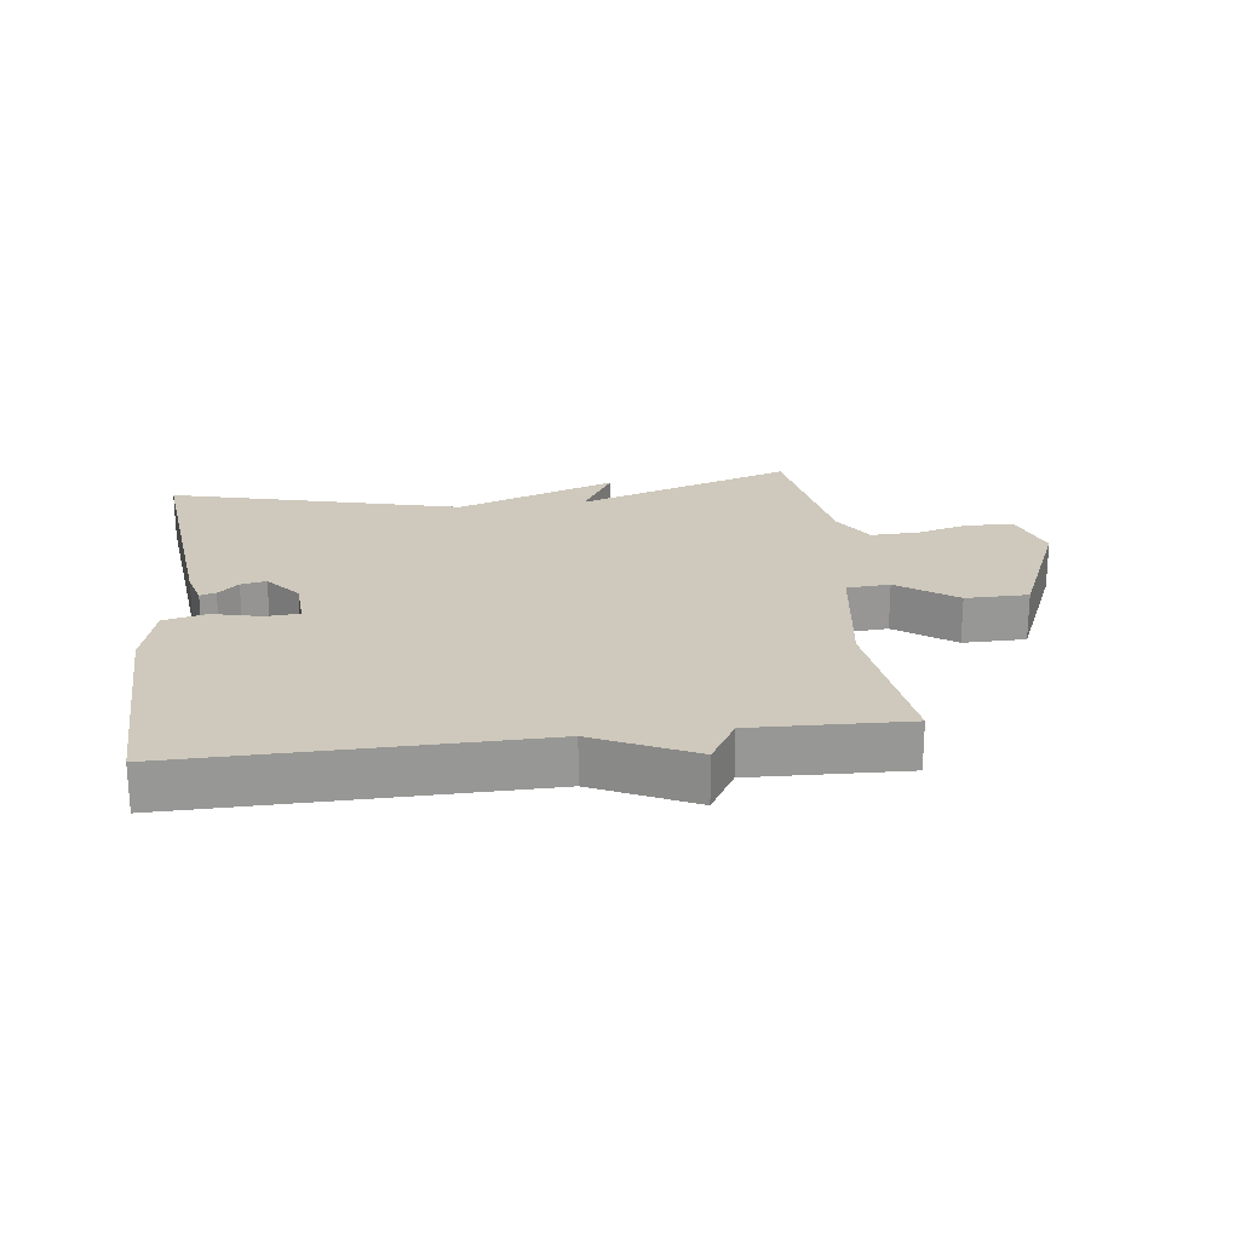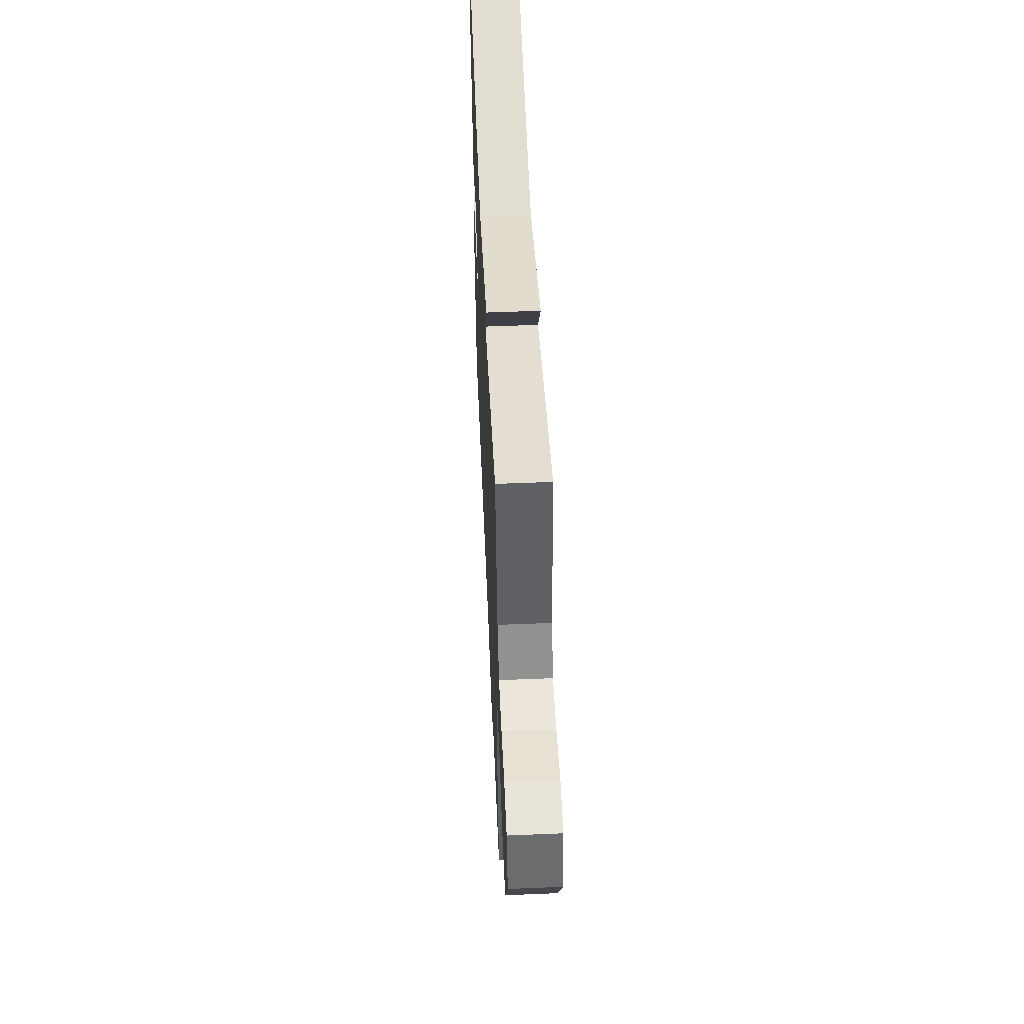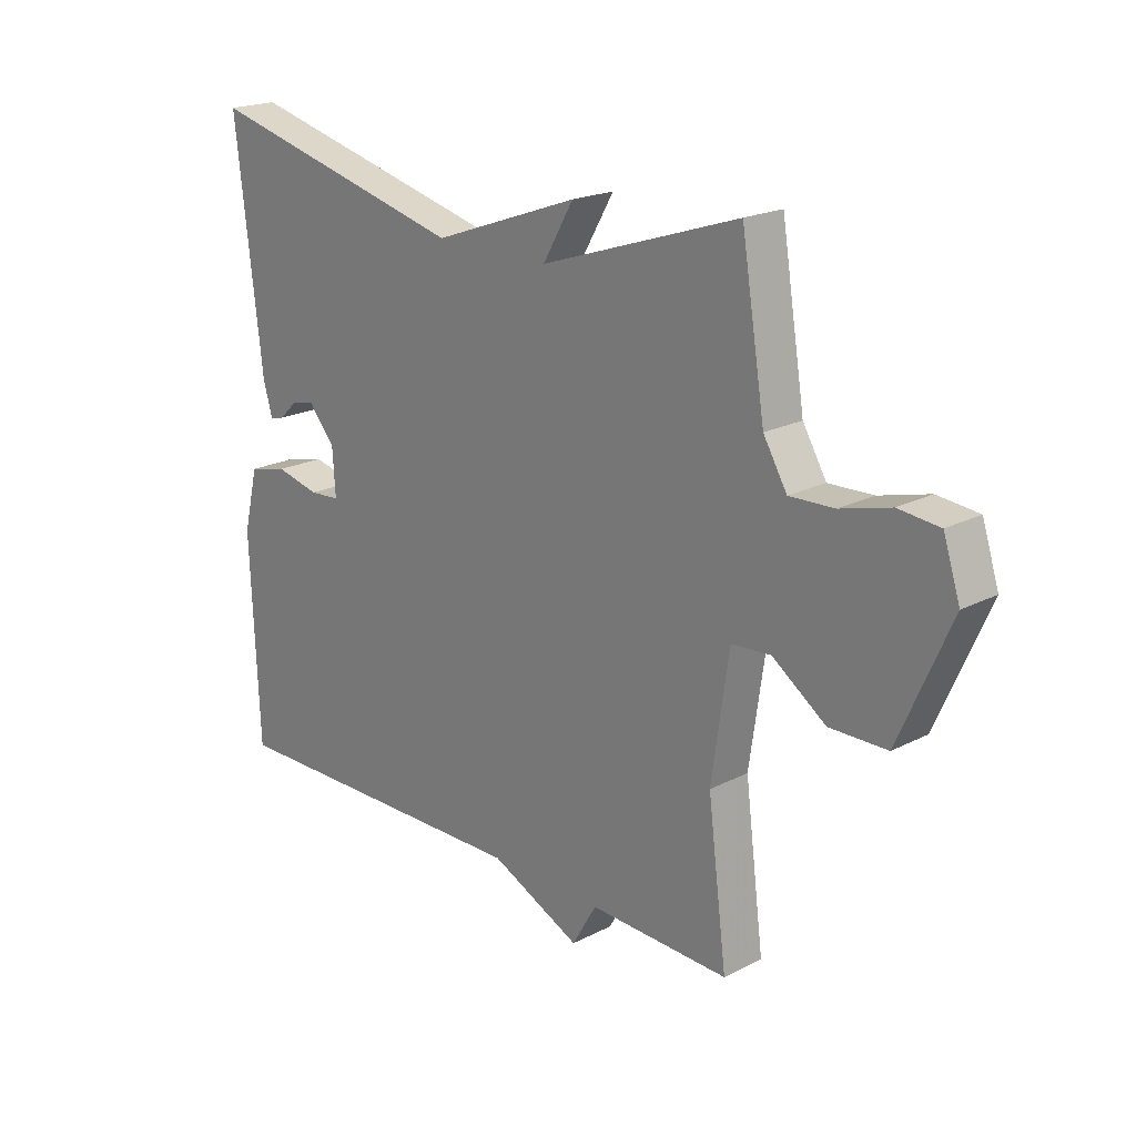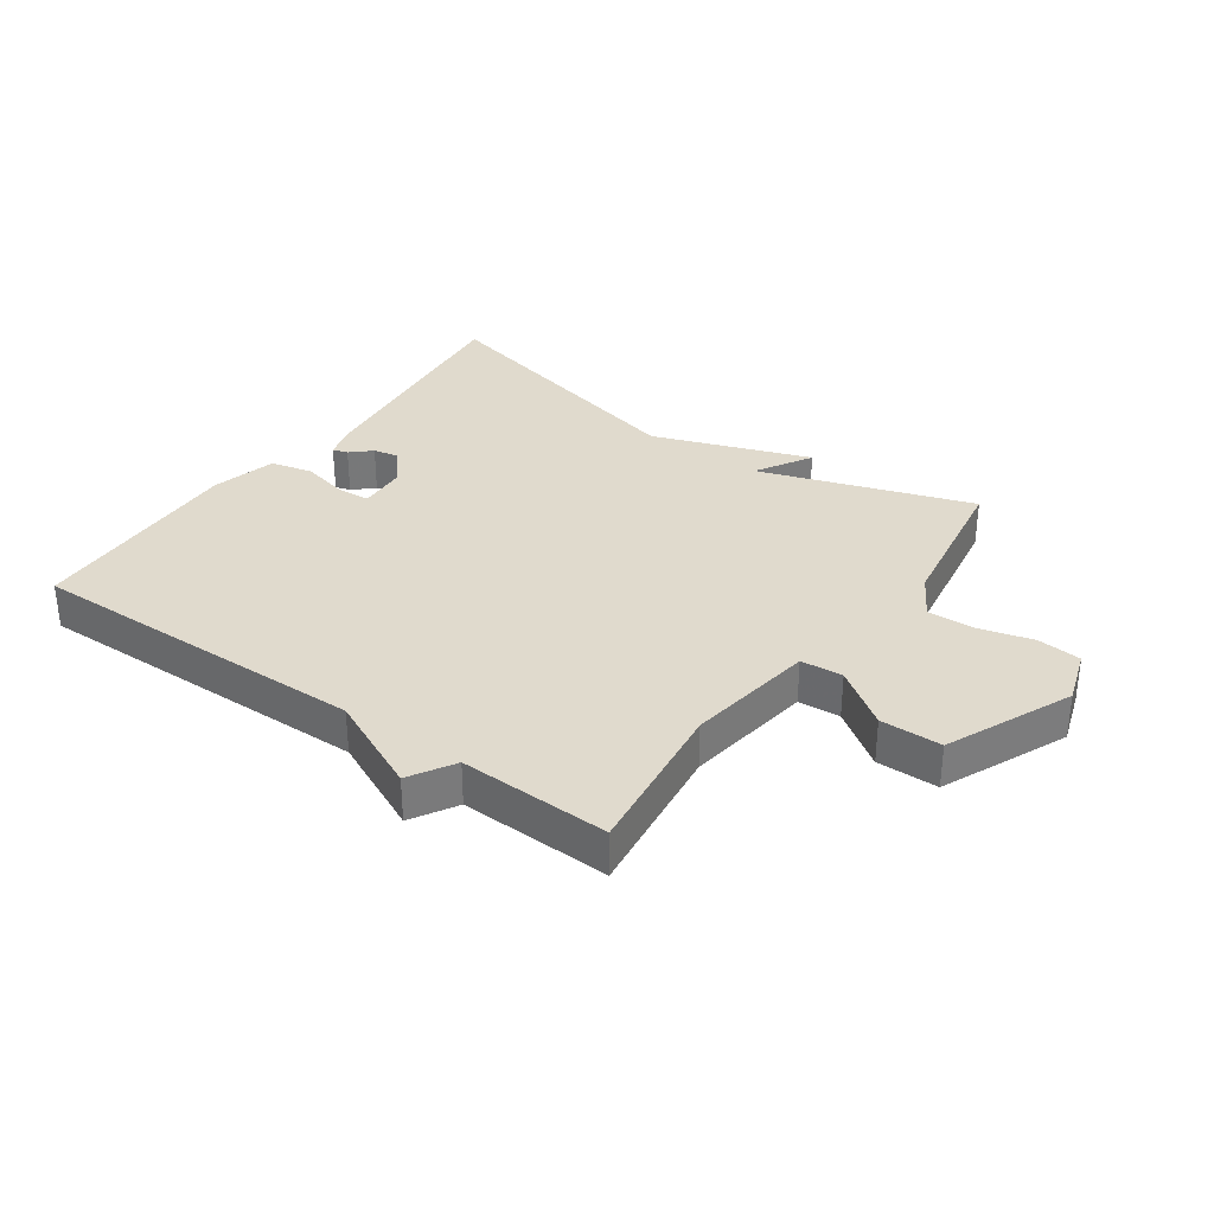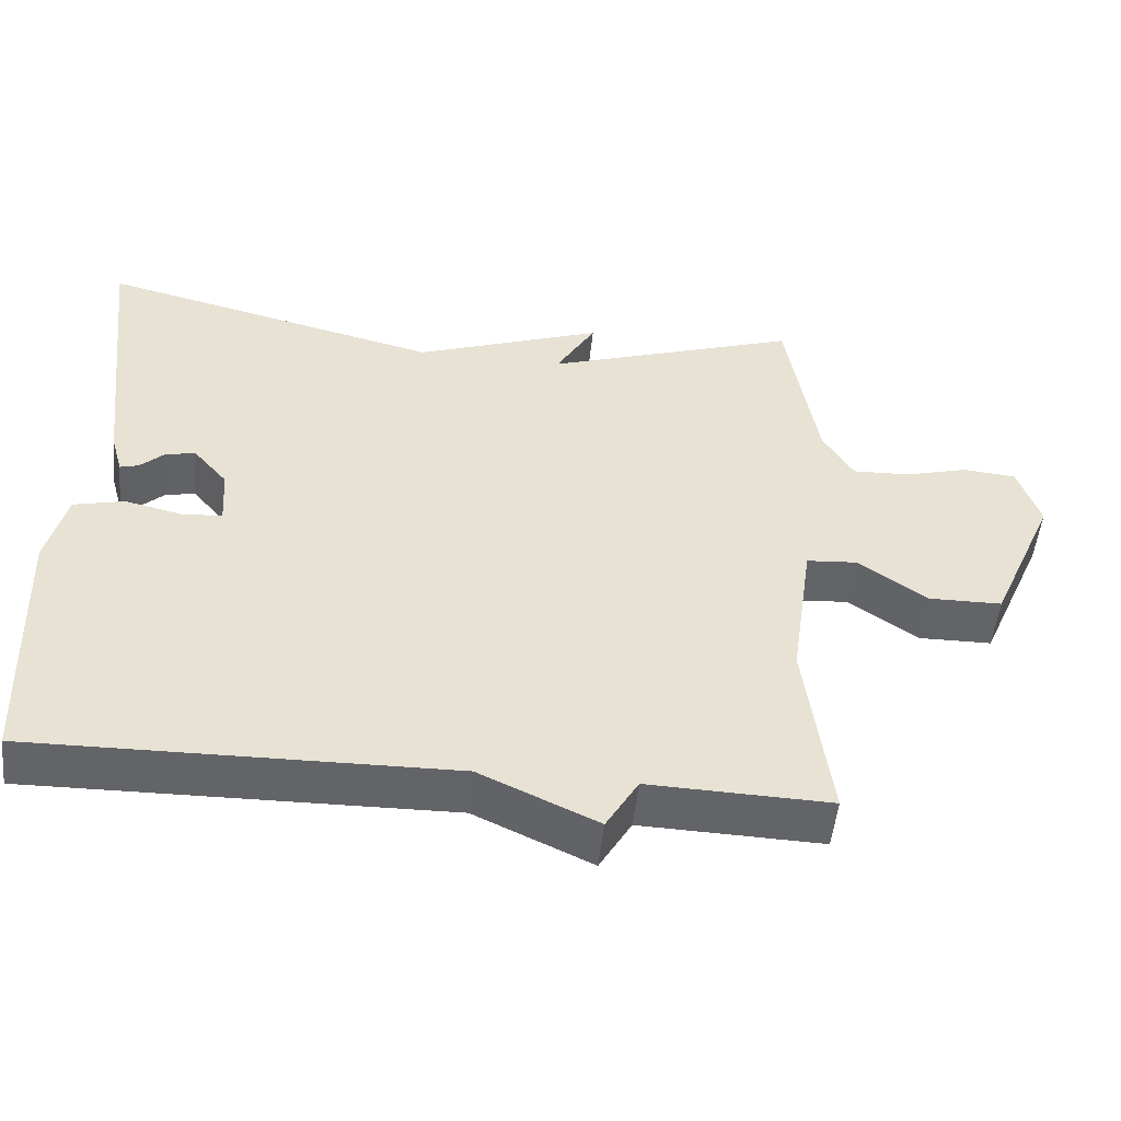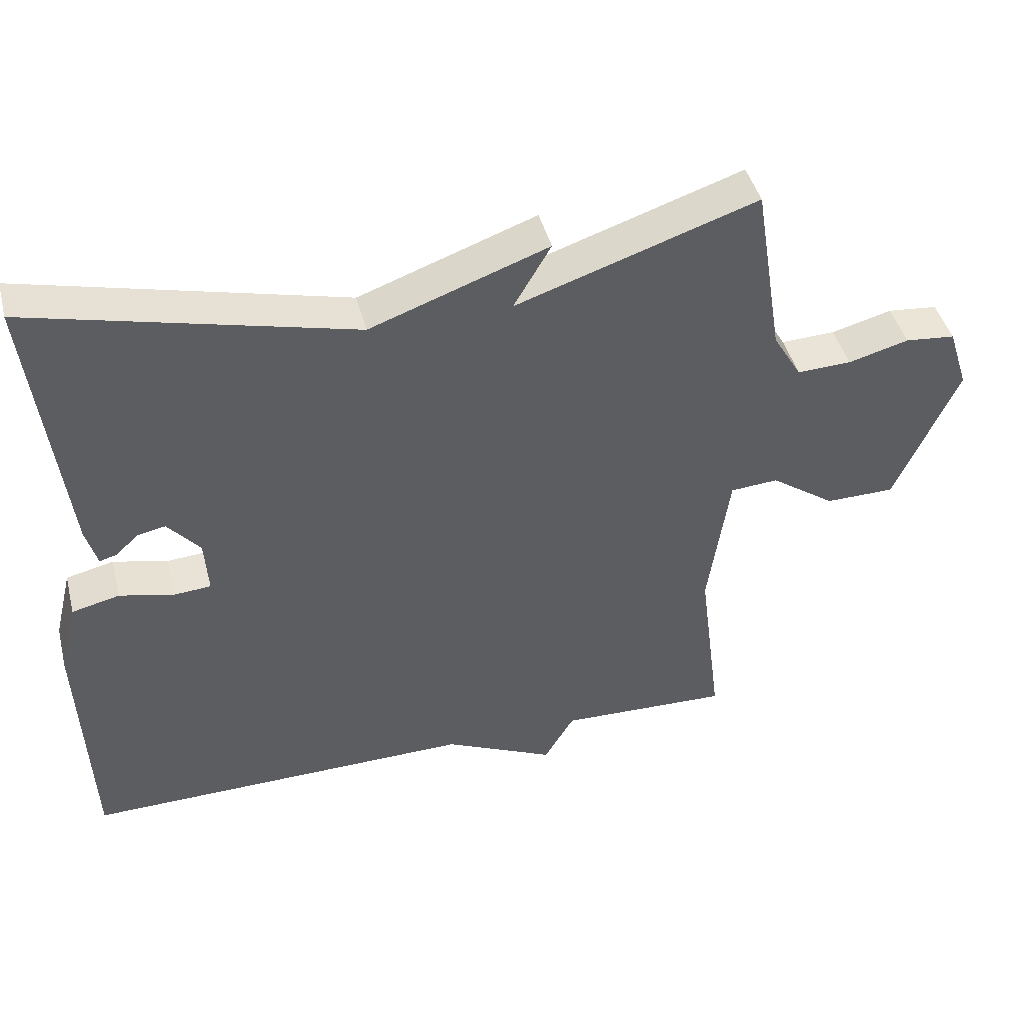
<metadata>
{"format":"obj","ext":"obj","renderer":"f3d","projection":"perspective","resolution":1024,"background":"white","views":[{"elev":22.3,"azim":173.1,"up":"+Y"},{"elev":54.7,"azim":-92.5,"up":"+Z"},{"elev":20.3,"azim":-133.1,"up":"+Z"},{"elev":33.0,"azim":-144.7,"up":"+Y"},{"elev":-51.2,"azim":174.1,"up":"+Z"},{"elev":44.1,"azim":165.7,"up":"+Z"}]}
</metadata>
<code>
v 0.5 0.07 -0.5
v -0.057 0.07 -0.492
v -0.214 0.07 -0.565
v -0.257 0.07 -0.492
v -0.5 0.07 -0.5
v -0.467 0.07 -0.242
v -0.497 0.07 -0.034
v -0.565 0.07 -0.029
v -0.657 0.07 -0.094
v -0.756 0.07 -0.093
v -0.845 0.07 0.11
v -0.816 0.07 0.199
v -0.745 0.07 0.206
v -0.659 0.07 0.183
v -0.582 0.07 0.18
v -0.541 0.07 0.249
v -0.5 0.07 0.5
v -0.158 0.07 0.386
v -0.211 0.07 0.477
v 0.042 0.07 0.386
v 0.5 0.07 0.5
v 0.454 0.07 0.106
v 0.438 0.07 0.049
v 0.413 0.07 0.056
v 0.381 0.07 0.086
v 0.341 0.07 0.094
v 0.295 0.07 0.04
v 0.29 0.07 -0.039
v 0.343 0.07 -0.043
v 0.42 0.07 -0.025
v 0.488 0.07 -0.041
v 0.514 0.07 -0.146
v 0.5 0 -0.5
v -0.057 0 -0.492
v -0.214 0 -0.565
v -0.257 0 -0.492
v -0.5 0 -0.5
v -0.467 0 -0.242
v -0.497 0 -0.034
v -0.565 0 -0.029
v -0.657 0 -0.094
v -0.756 0 -0.093
v -0.845 0 0.11
v -0.816 0 0.199
v -0.745 0 0.206
v -0.659 0 0.183
v -0.582 0 0.18
v -0.541 0 0.249
v -0.5 0 0.5
v -0.158 0 0.386
v -0.211 0 0.477
v 0.042 0 0.386
v 0.5 0 0.5
v 0.454 0 0.106
v 0.438 0 0.049
v 0.413 0 0.056
v 0.381 0 0.086
v 0.341 0 0.094
v 0.295 0 0.04
v 0.29 0 -0.039
v 0.343 0 -0.043
v 0.42 0 -0.025
v 0.488 0 -0.041
v 0.514 0 -0.146
f 32 1 2
f 31 32 2
f 30 31 2
f 29 30 2
f 2 3 4
f 29 2 4
f 28 29 4
f 4 5 6
f 28 4 6
f 27 28 6
f 26 27 6 7
f 23 24 25
f 22 23 25
f 21 22 25
f 20 21 25 26
f 18 19 20 26
f 26 7 8
f 18 26 8
f 17 18 8
f 16 17 8
f 12 13 14
f 11 12 14
f 10 11 14
f 9 10 14
f 8 9 14
f 8 14 15
f 8 15 16
f 34 33 64
f 34 64 63
f 34 63 62
f 34 62 61
f 36 35 34
f 36 34 61
f 36 61 60
f 38 37 36
f 38 36 60
f 38 60 59
f 39 38 59 58
f 57 56 55
f 57 55 54
f 57 54 53
f 58 57 53 52
f 58 52 51 50
f 40 39 58
f 40 58 50
f 40 50 49
f 40 49 48
f 46 45 44
f 46 44 43
f 46 43 42
f 46 42 41
f 46 41 40
f 47 46 40
f 48 47 40
f 1 33 34 2
f 2 34 35 3
f 3 35 36 4
f 4 36 37 5
f 5 37 38 6
f 6 38 39 7
f 7 39 40 8
f 8 40 41 9
f 9 41 42 10
f 10 42 43 11
f 11 43 44 12
f 12 44 45 13
f 13 45 46 14
f 14 46 47 15
f 15 47 48 16
f 16 48 49 17
f 17 49 50 18
f 18 50 51 19
f 19 51 52 20
f 20 52 53 21
f 21 53 54 22
f 22 54 55 23
f 23 55 56 24
f 24 56 57 25
f 25 57 58 26
f 26 58 59 27
f 27 59 60 28
f 28 60 61 29
f 29 61 62 30
f 30 62 63 31
f 31 63 64 32
f 32 64 33 1

</code>
